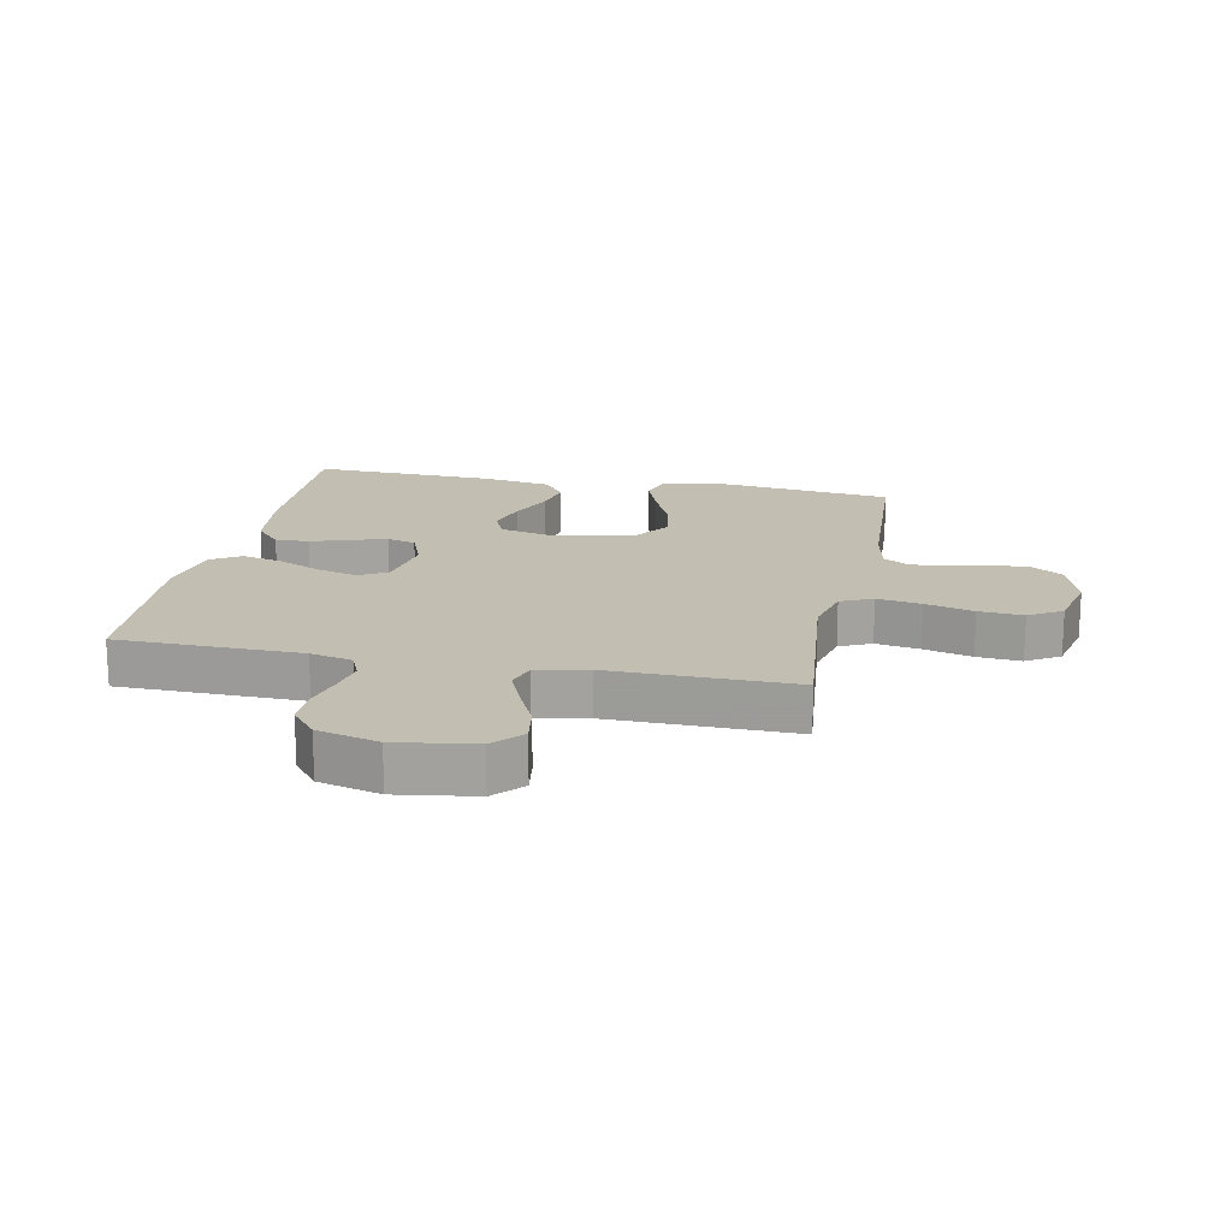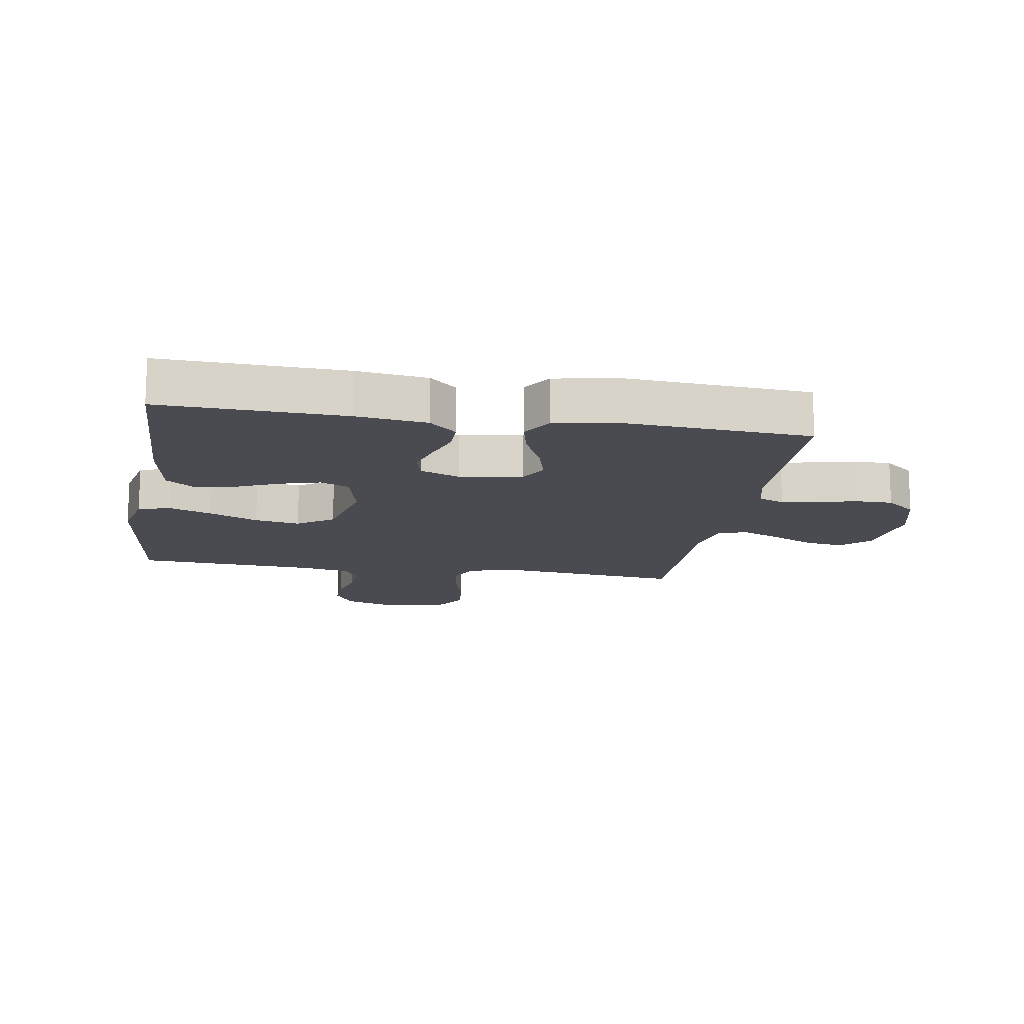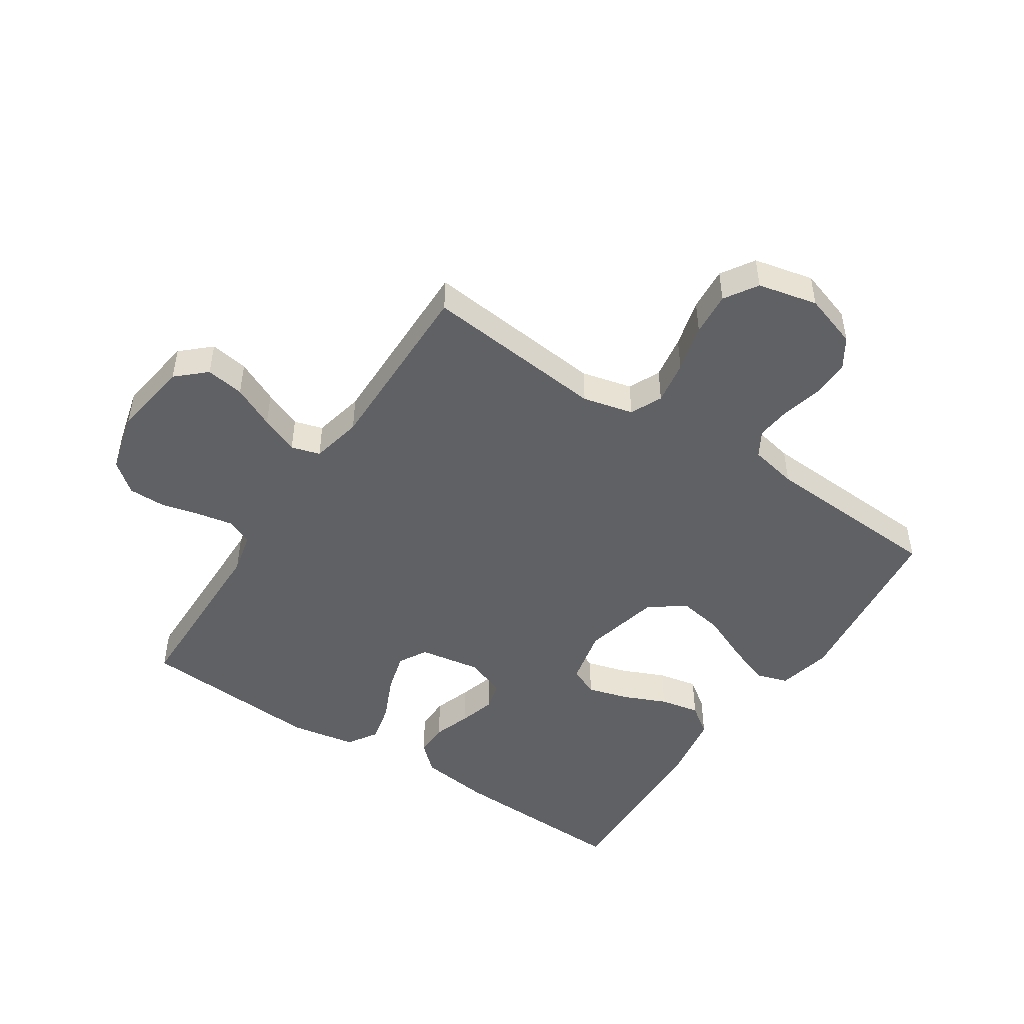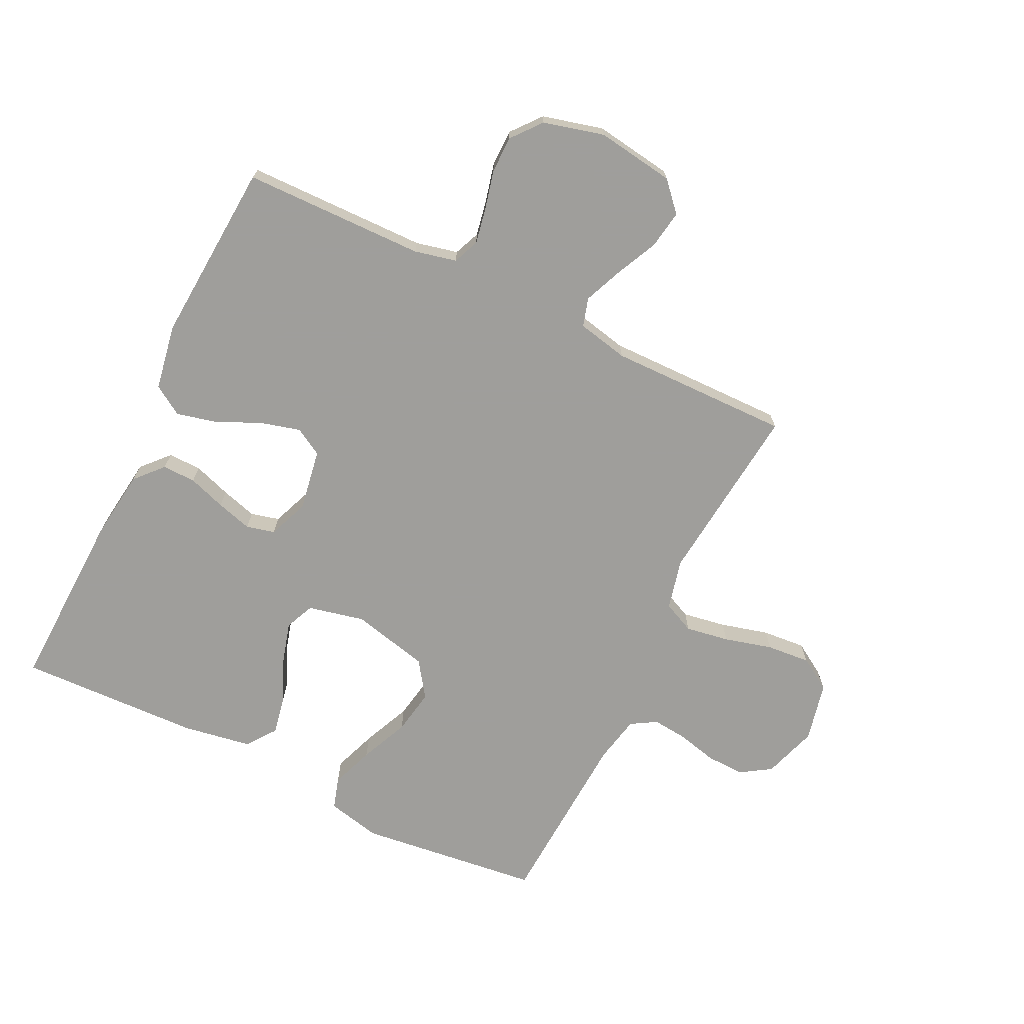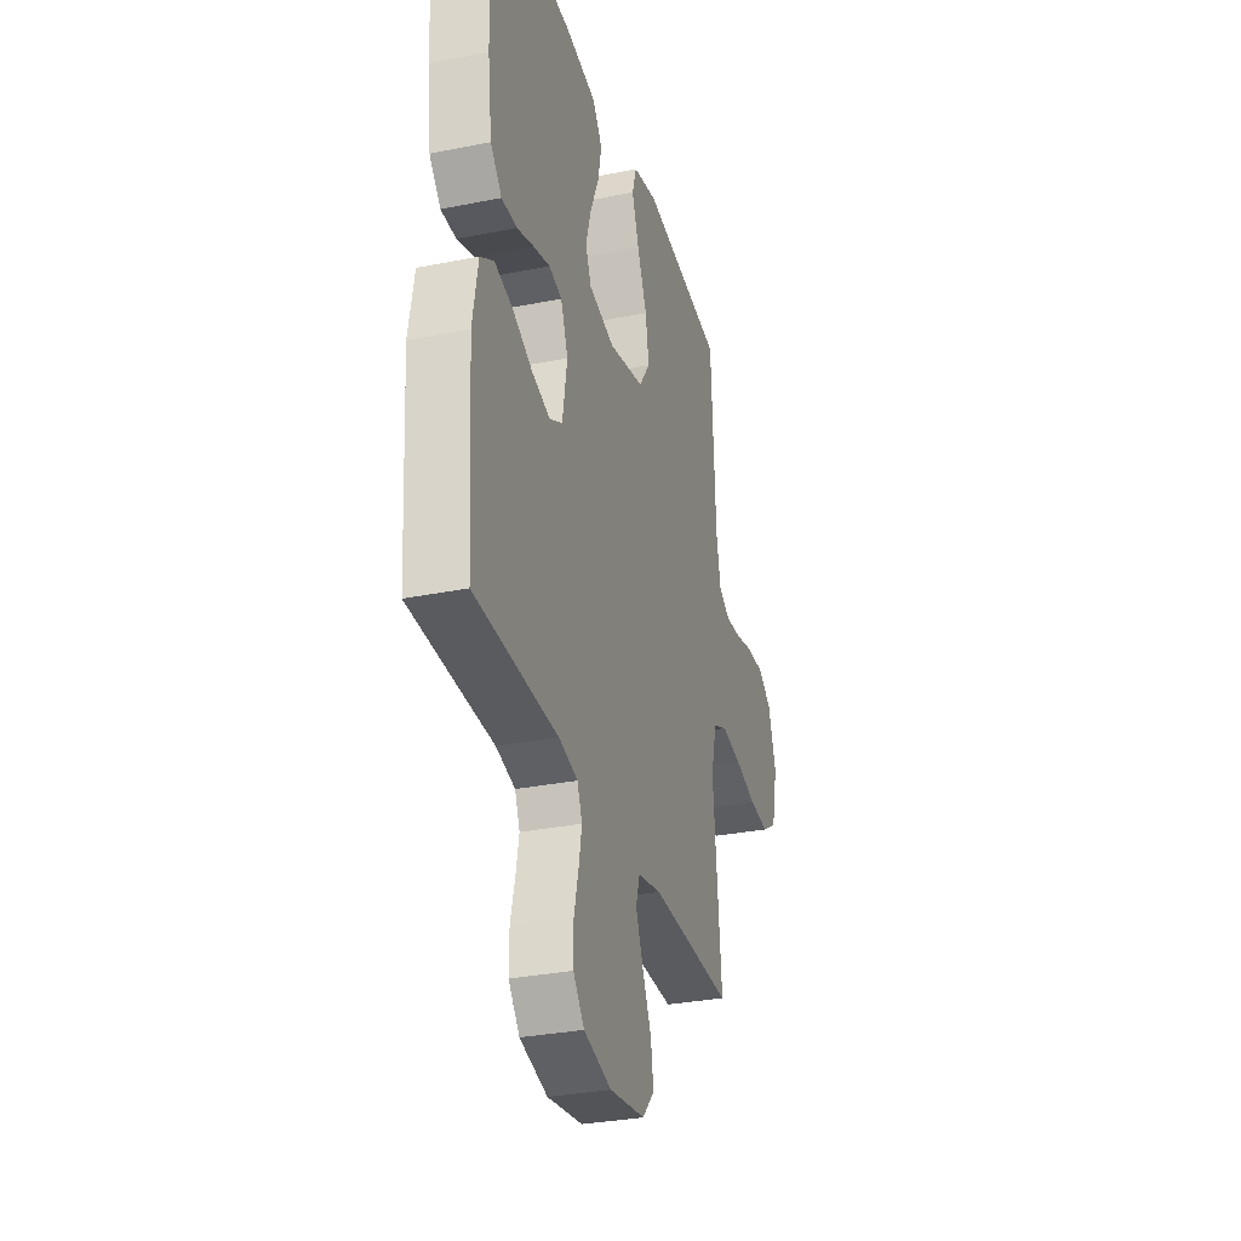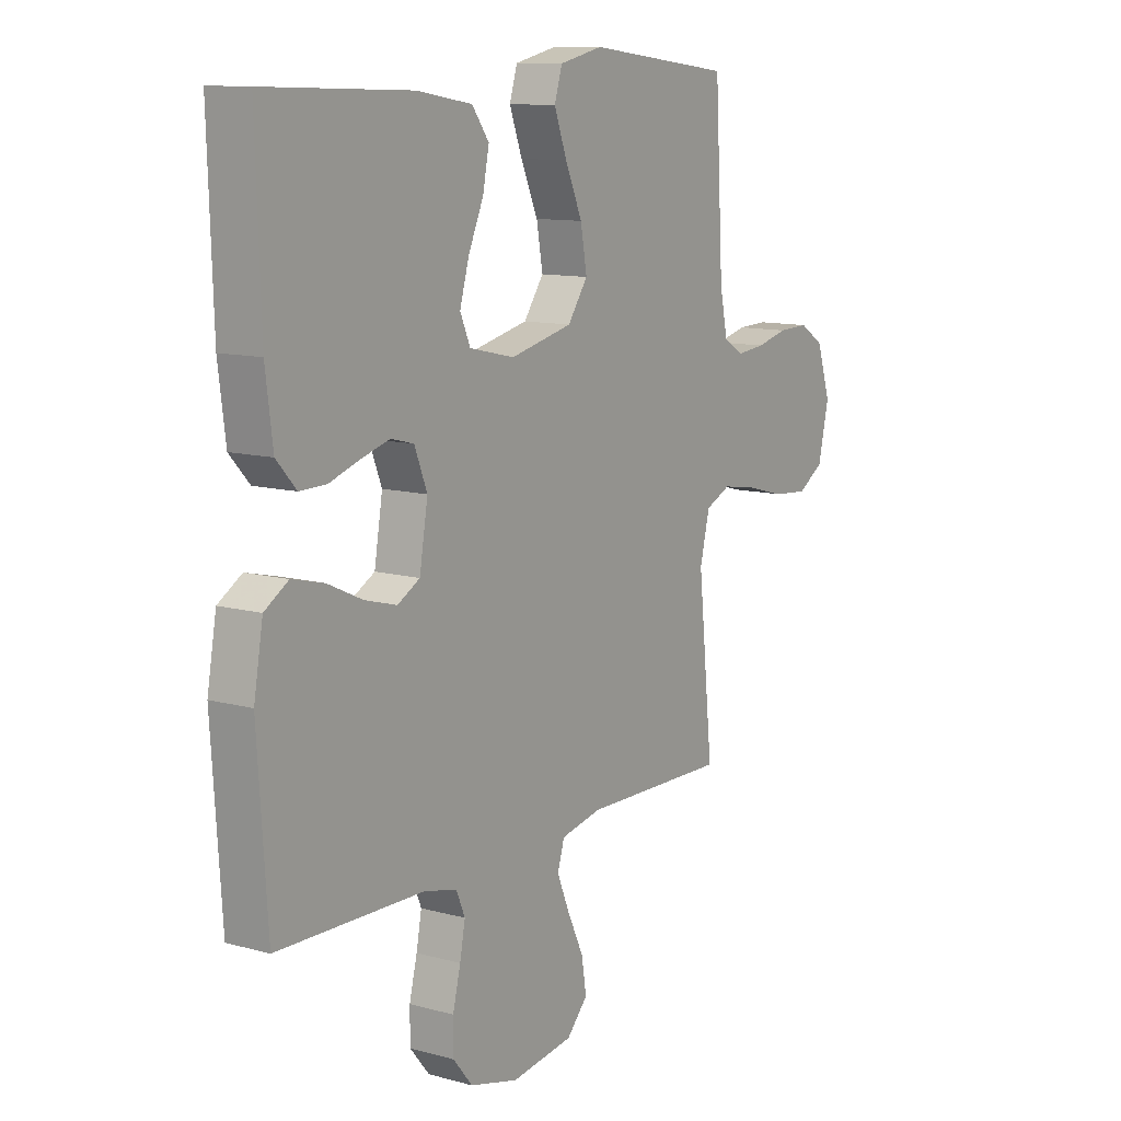
<metadata>
{"format":"obj","ext":"obj","renderer":"f3d","projection":"perspective","resolution":1024,"background":"white","views":[{"elev":17.5,"azim":-168.6,"up":"+Y"},{"elev":-14.5,"azim":80.7,"up":"+Y"},{"elev":-48.0,"azim":-123.4,"up":"+Y"},{"elev":-70.8,"azim":154.0,"up":"+Y"},{"elev":-31.4,"azim":105.9,"up":"+Z"},{"elev":11.2,"azim":123.9,"up":"+Z"}]}
</metadata>
<code>
v 0.5 0.07 0.5
v 0.49 0.07 0.2
v 0.475 0.07 0.084
v 0.434 0.07 0.039
v 0.379 0.07 0.04
v 0.317 0.07 0.061
v 0.258 0.07 0.078
v 0.211 0.07 0.066
v 0.185 0.07 0
v 0.202 0.07 -0.102
v 0.248 0.07 -0.128
v 0.314 0.07 -0.11
v 0.386 0.07 -0.077
v 0.452 0.07 -0.061
v 0.501 0.07 -0.092
v 0.52 0.07 -0.2
v 0.5 0.07 -0.5
v 0.2 0.07 -0.505
v 0.131 0.07 -0.521
v 0.113 0.07 -0.564
v 0.124 0.07 -0.622
v 0.14 0.07 -0.687
v 0.14 0.07 -0.748
v 0.1 0.07 -0.797
v 0 0.07 -0.823
v -0.128 0.07 -0.804
v -0.171 0.07 -0.757
v -0.161 0.07 -0.694
v -0.128 0.07 -0.624
v -0.102 0.07 -0.561
v -0.116 0.07 -0.514
v -0.2 0.07 -0.496
v -0.5 0.07 -0.5
v -0.469 0.07 -0.2
v -0.489 0.07 -0.117
v -0.541 0.07 -0.093
v -0.613 0.07 -0.105
v -0.692 0.07 -0.126
v -0.764 0.07 -0.132
v -0.818 0.07 -0.098
v -0.84 0.07 0
v -0.811 0.07 0.089
v -0.761 0.07 0.121
v -0.698 0.07 0.119
v -0.633 0.07 0.103
v -0.575 0.07 0.097
v -0.533 0.07 0.122
v -0.517 0.07 0.2
v -0.5 0.07 0.5
v -0.2 0.07 0.536
v -0.111 0.07 0.516
v -0.095 0.07 0.464
v -0.121 0.07 0.393
v -0.156 0.07 0.313
v -0.169 0.07 0.239
v -0.128 0.07 0.18
v 0 0.07 0.15
v 0.093 0.07 0.171
v 0.114 0.07 0.219
v 0.095 0.07 0.286
v 0.064 0.07 0.357
v 0.051 0.07 0.422
v 0.086 0.07 0.47
v 0.2 0.07 0.489
v 0.5 0 0.5
v 0.49 0 0.2
v 0.475 0 0.084
v 0.434 0 0.039
v 0.379 0 0.04
v 0.317 0 0.061
v 0.258 0 0.078
v 0.211 0 0.066
v 0.185 0 0
v 0.202 0 -0.102
v 0.248 0 -0.128
v 0.314 0 -0.11
v 0.386 0 -0.077
v 0.452 0 -0.061
v 0.501 0 -0.092
v 0.52 0 -0.2
v 0.5 0 -0.5
v 0.2 0 -0.505
v 0.131 0 -0.521
v 0.113 0 -0.564
v 0.124 0 -0.622
v 0.14 0 -0.687
v 0.14 0 -0.748
v 0.1 0 -0.797
v 0 0 -0.823
v -0.128 0 -0.804
v -0.171 0 -0.757
v -0.161 0 -0.694
v -0.128 0 -0.624
v -0.102 0 -0.561
v -0.116 0 -0.514
v -0.2 0 -0.496
v -0.5 0 -0.5
v -0.469 0 -0.2
v -0.489 0 -0.117
v -0.541 0 -0.093
v -0.613 0 -0.105
v -0.692 0 -0.126
v -0.764 0 -0.132
v -0.818 0 -0.098
v -0.84 0 0
v -0.811 0 0.089
v -0.761 0 0.121
v -0.698 0 0.119
v -0.633 0 0.103
v -0.575 0 0.097
v -0.533 0 0.122
v -0.517 0 0.2
v -0.5 0 0.5
v -0.2 0 0.536
v -0.111 0 0.516
v -0.095 0 0.464
v -0.121 0 0.393
v -0.156 0 0.313
v -0.169 0 0.239
v -0.128 0 0.18
v 0 0 0.15
v 0.093 0 0.171
v 0.114 0 0.219
v 0.095 0 0.286
v 0.064 0 0.357
v 0.051 0 0.422
v 0.086 0 0.47
v 0.2 0 0.489
f 60 61 62 63
f 59 60 63 64
f 51 52 53 54
f 49 50 51 54
f 48 49 54 55
f 47 48 55 56
f 42 43 44 45
f 42 45 46
f 41 42 46
f 40 41 46
f 37 38 39 40
f 36 37 40 46
f 35 36 46 47
f 32 33 34
f 31 32 34 35
f 26 27 28 29
f 26 29 30
f 25 26 30
f 24 25 30 31
f 21 22 23 24
f 20 21 24 31
f 15 16 17 18
f 15 18 19
f 12 13 14 15
f 11 12 15 19
f 10 11 19 20
f 3 4 5 6
f 3 6 7
f 2 3 7
f 59 64 1 2
f 58 59 2 7
f 57 58 7 8
f 56 57 8 9
f 31 35 47 56
f 20 31 56
f 9 10 20 56
f 127 126 125 124
f 128 127 124 123
f 118 117 116 115
f 118 115 114 113
f 119 118 113 112
f 120 119 112 111
f 109 108 107 106
f 110 109 106
f 110 106 105
f 110 105 104
f 104 103 102 101
f 110 104 101 100
f 111 110 100 99
f 98 97 96
f 99 98 96 95
f 93 92 91 90
f 94 93 90
f 94 90 89
f 95 94 89 88
f 88 87 86 85
f 95 88 85 84
f 82 81 80 79
f 83 82 79
f 79 78 77 76
f 83 79 76 75
f 84 83 75 74
f 70 69 68 67
f 71 70 67
f 71 67 66
f 66 65 128 123
f 71 66 123 122
f 72 71 122 121
f 73 72 121 120
f 120 111 99 95
f 120 95 84
f 120 84 74 73
f 1 65 66 2
f 2 66 67 3
f 3 67 68 4
f 4 68 69 5
f 5 69 70 6
f 6 70 71 7
f 7 71 72 8
f 8 72 73 9
f 9 73 74 10
f 10 74 75 11
f 11 75 76 12
f 12 76 77 13
f 13 77 78 14
f 14 78 79 15
f 15 79 80 16
f 16 80 81 17
f 17 81 82 18
f 18 82 83 19
f 19 83 84 20
f 20 84 85 21
f 21 85 86 22
f 22 86 87 23
f 23 87 88 24
f 24 88 89 25
f 25 89 90 26
f 26 90 91 27
f 27 91 92 28
f 28 92 93 29
f 29 93 94 30
f 30 94 95 31
f 31 95 96 32
f 32 96 97 33
f 33 97 98 34
f 34 98 99 35
f 35 99 100 36
f 36 100 101 37
f 37 101 102 38
f 38 102 103 39
f 39 103 104 40
f 40 104 105 41
f 41 105 106 42
f 42 106 107 43
f 43 107 108 44
f 44 108 109 45
f 45 109 110 46
f 46 110 111 47
f 47 111 112 48
f 48 112 113 49
f 49 113 114 50
f 50 114 115 51
f 51 115 116 52
f 52 116 117 53
f 53 117 118 54
f 54 118 119 55
f 55 119 120 56
f 56 120 121 57
f 57 121 122 58
f 58 122 123 59
f 59 123 124 60
f 60 124 125 61
f 61 125 126 62
f 62 126 127 63
f 63 127 128 64
f 64 128 65 1

</code>
